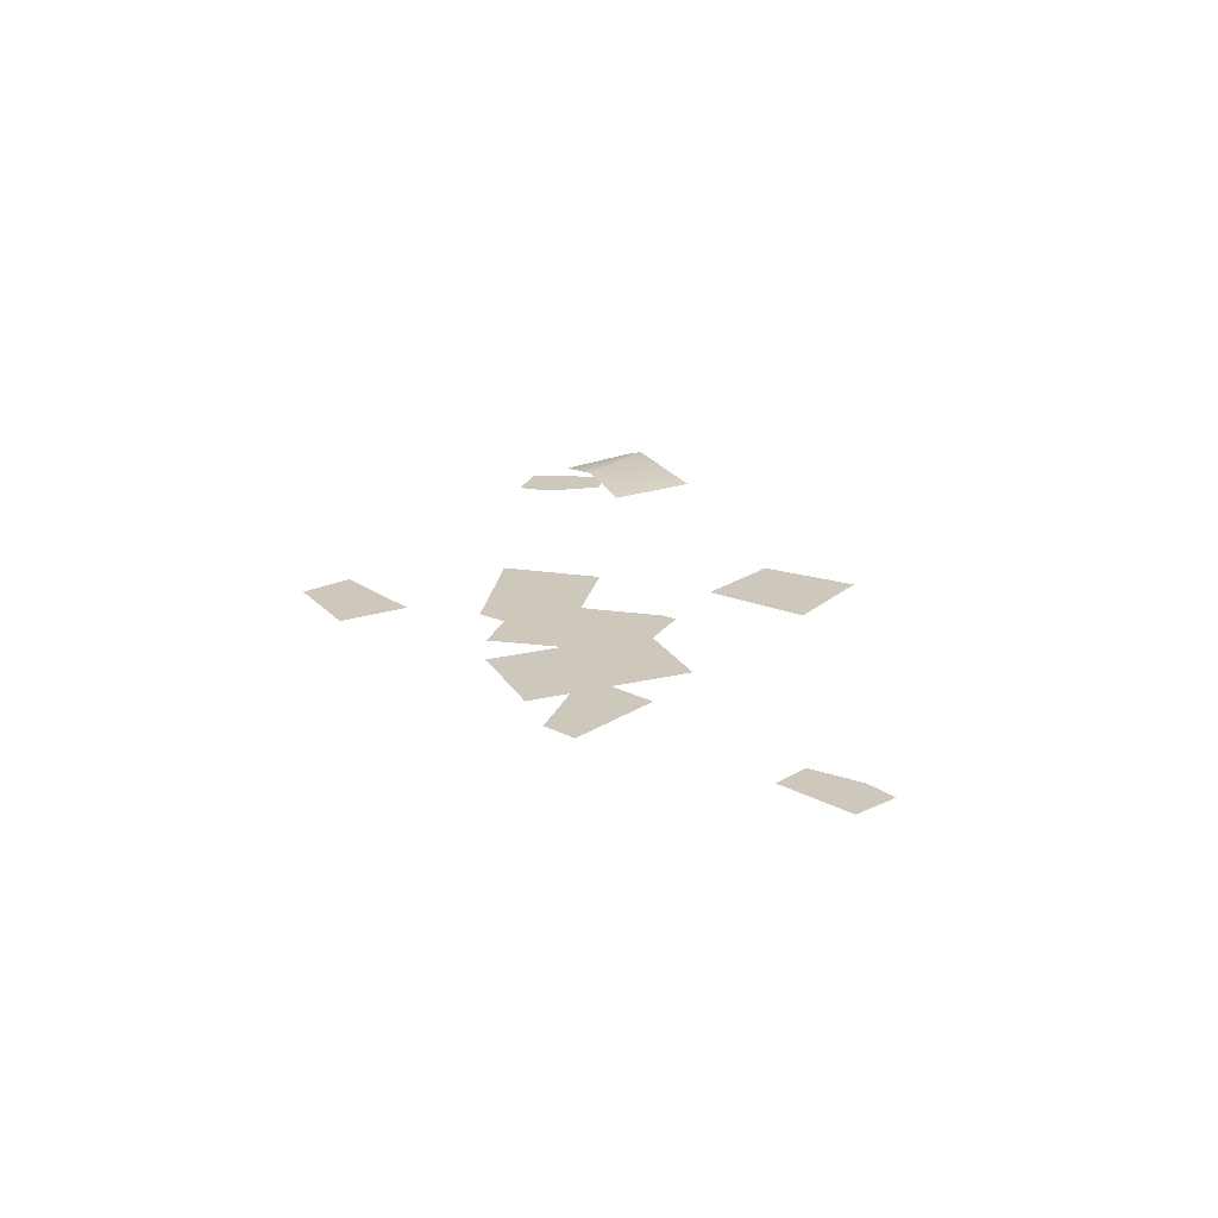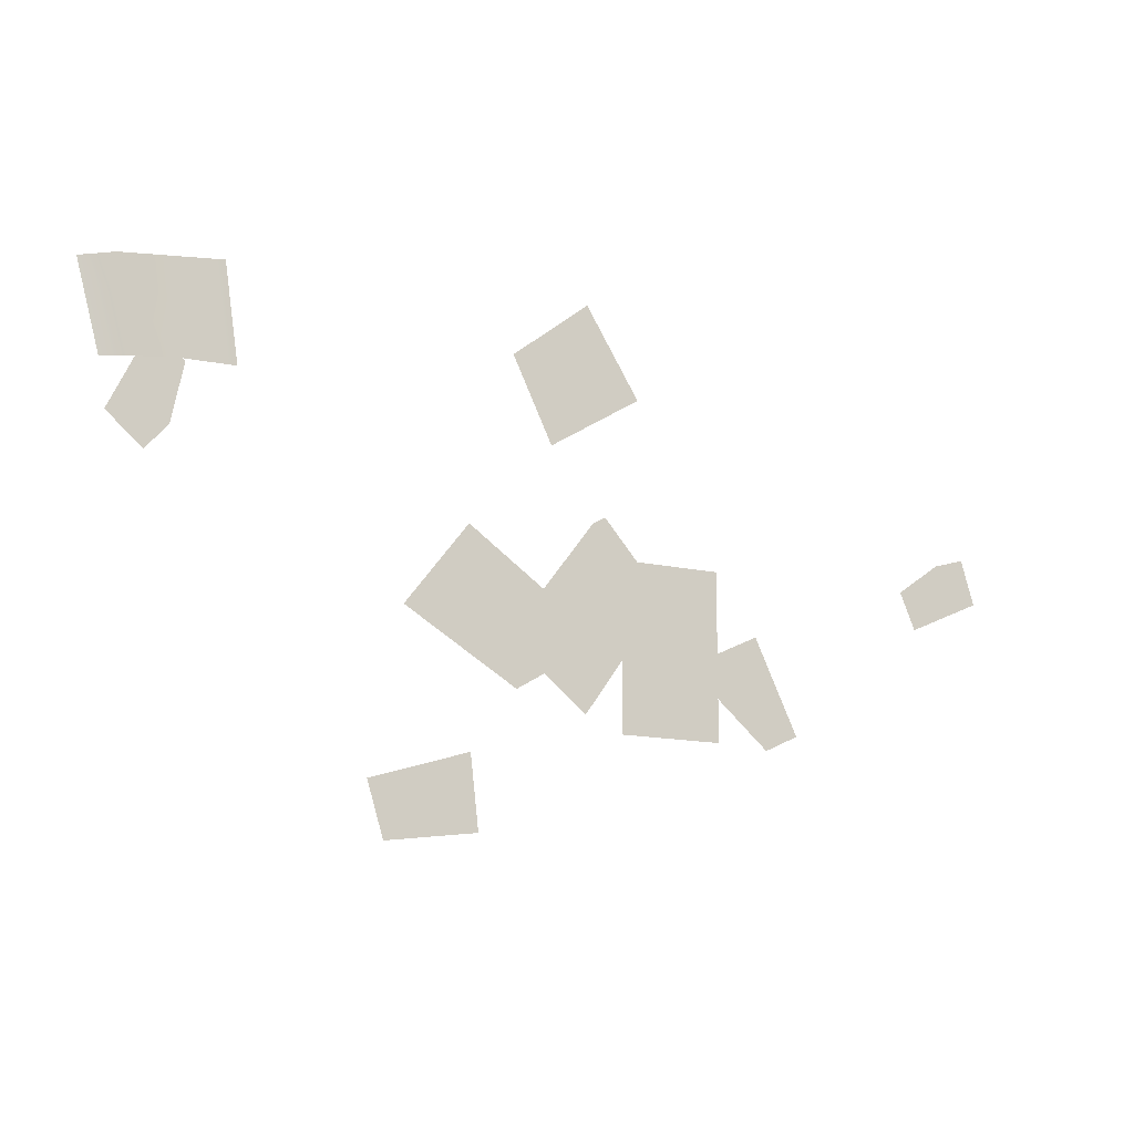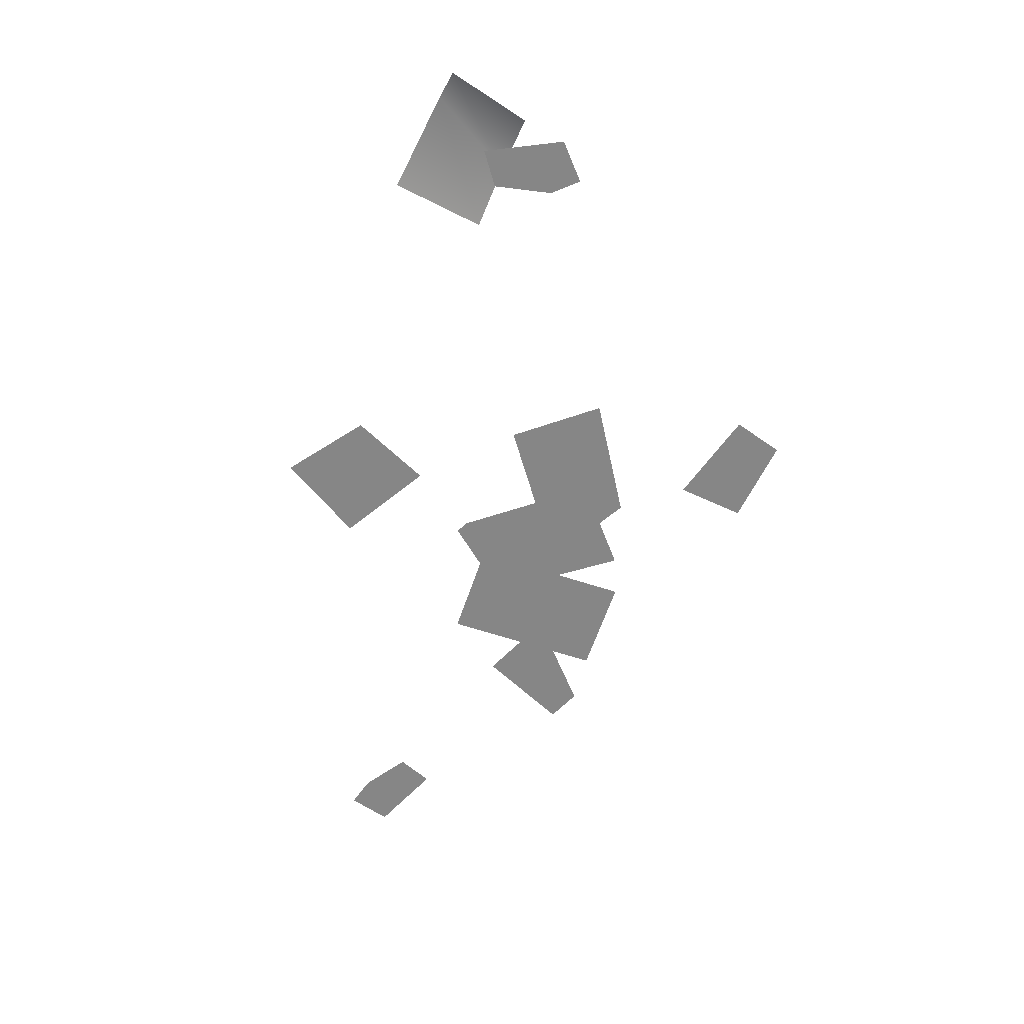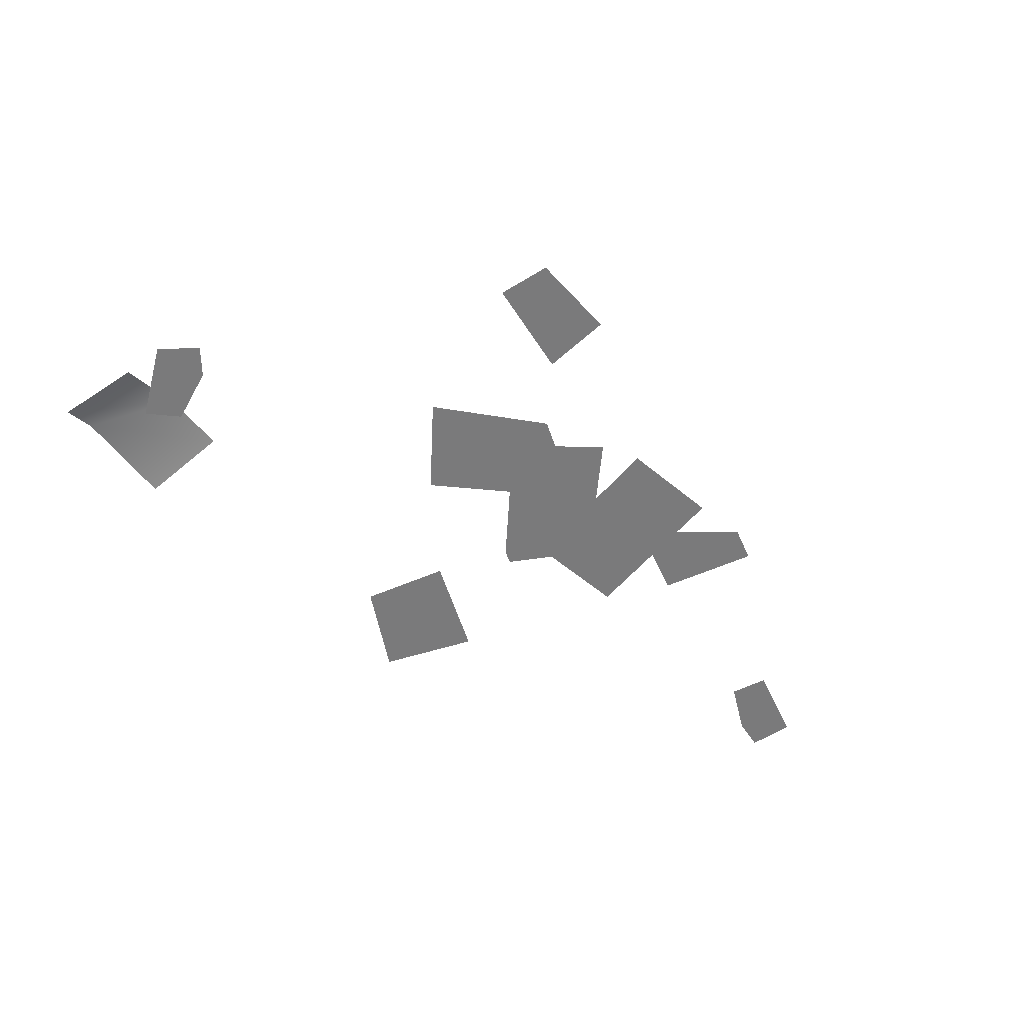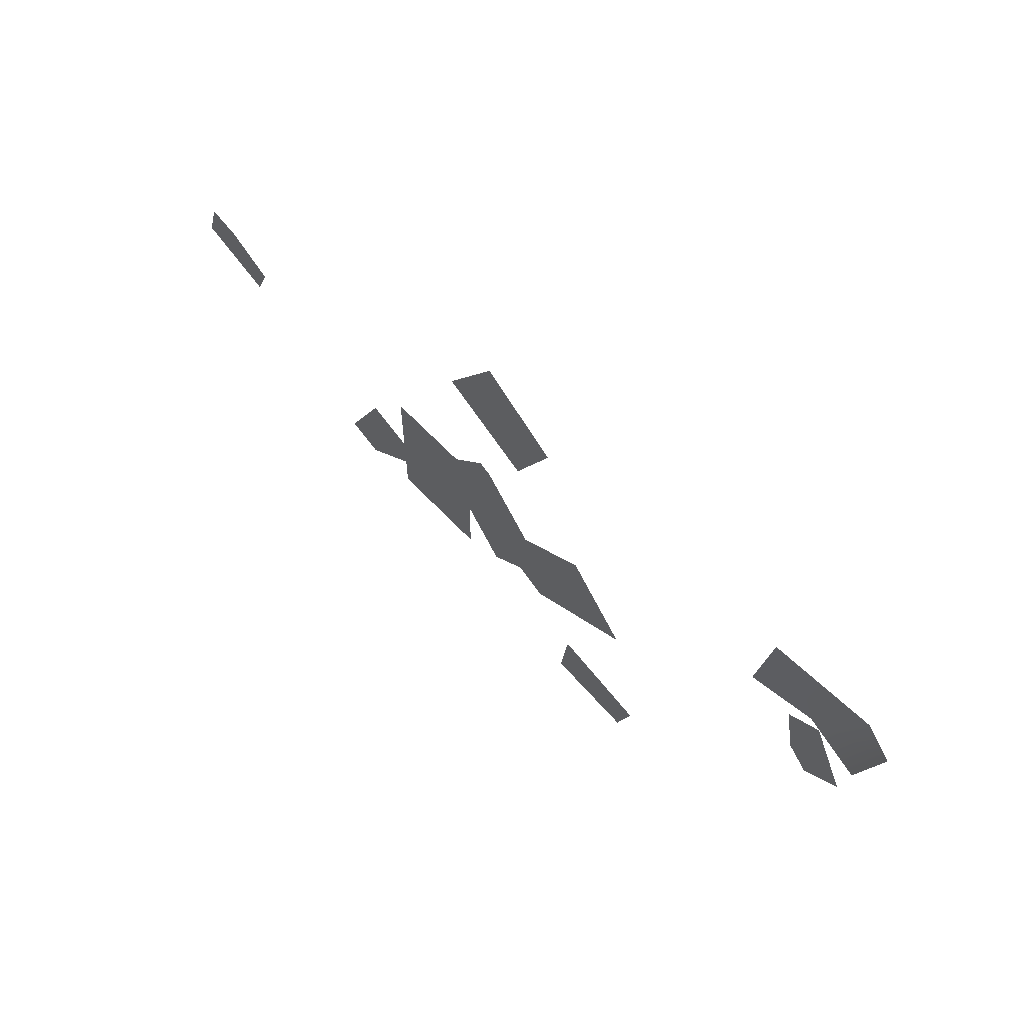
<metadata>
{"format":"obj","ext":"obj","renderer":"f3d","projection":"perspective","resolution":1024,"background":"white","views":[{"elev":21.8,"azim":-113.0,"up":"+Y"},{"elev":-13.9,"azim":152.6,"up":"+Z"},{"elev":-62.1,"azim":71.4,"up":"+Y"},{"elev":-58.1,"azim":139.5,"up":"+Y"},{"elev":63.8,"azim":46.7,"up":"+Z"}]}
</metadata>
<code>
v -21.76 0.9074 -4.411
v -8.284 0.9074 11.06
v -4.445 0.9074 -23.22
v 9.951 0.9074 -11.31
v -13.46 0.9074 -10.47
v -5.995 0.9074 9.824
v -30.29 0.6128 4.064
v -11.61 0.6128 4.064
v -30.29 0.6128 -25.96
v -11.61 0.6128 -25.96
v 17.03 0.6128 7.034
v 28.47 0.6128 -7.736
v -7.899 0.6128 -10.38
v 8.171 0.6128 -19.92
v -46.16 0.4458 -23.62
v -38.19 0.4458 -6.72
v -39.91 0.4458 -26.57
v -24.51 0.4458 -13.17
v 34.19 0.6128 -36.4
v 16.33 0.6128 -30.91
v 31.23 0.6128 -46.03
v 14.82 0.6128 -43.88
v 9.09 0.6128 37.67
v 1.829 0.6128 22.54
v -5.062 0.6128 48.87
v -14.91 0.6128 33
v 84.56 0.6128 41.8
v 80.3 0.6128 26.05
v 60.46 0.6128 45.39
v 57.85 0.6128 27.91
v 78.8 2.651 42.66
v 69.36 2.651 26.95
v 72.47 0.4065 12.15
v 66.31 0.4065 27.43
v 68.48 0.4065 16.71
v 72.29 0.4065 31.57
v 78.87 0.4065 17.72
v -83.44 0.4065 12.22
v -69.43 0.4065 4.691
v -77.62 0.4065 10.52
v -72.24 0.4065 -2.004
v -85.84 0.4065 4.084
f 1 2 6 5
f 5 6 4 3
f 7 8 10 9
f 11 12 14 13
f 15 16 18 17
f 21 22 20 19
f 23 24 26 25
f 27 28 32 31
f 31 32 30 29
f 36 37 33 35 34
f 41 42 38 40 39

</code>
